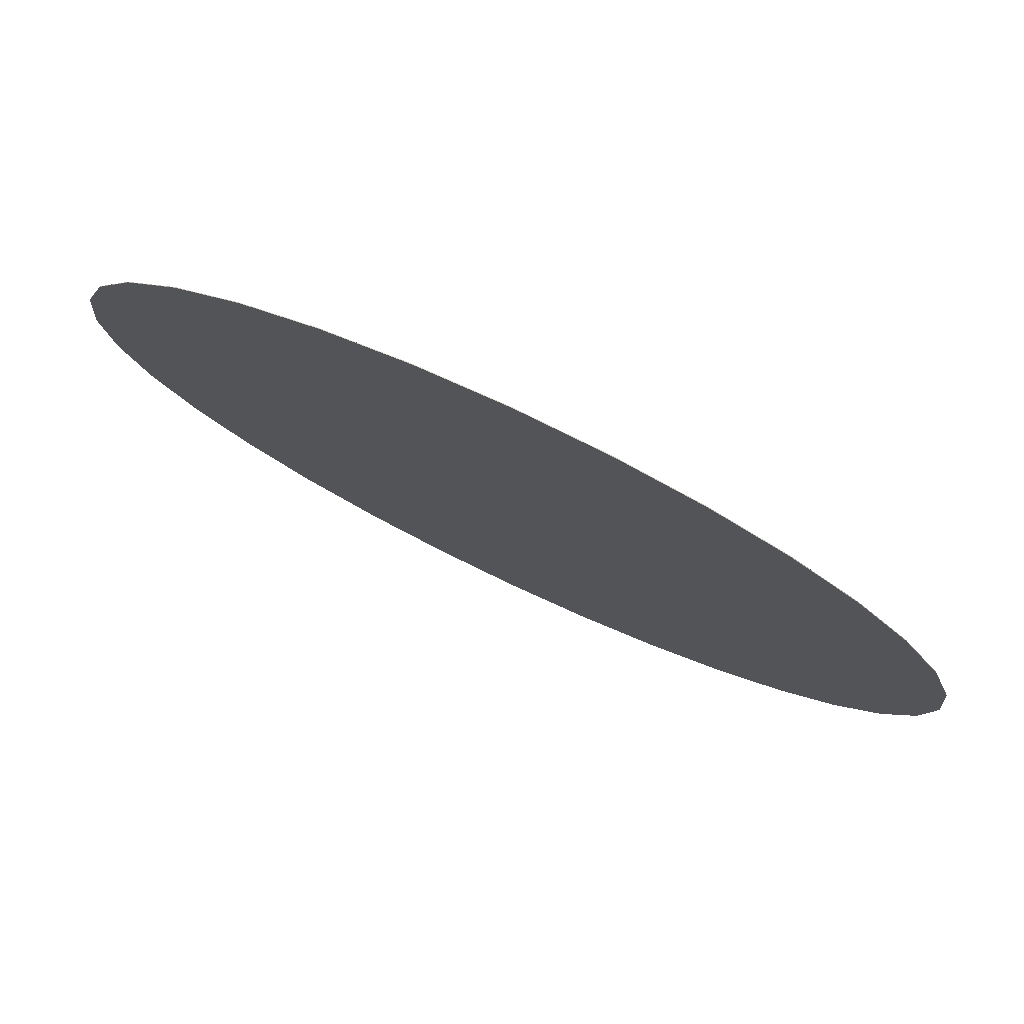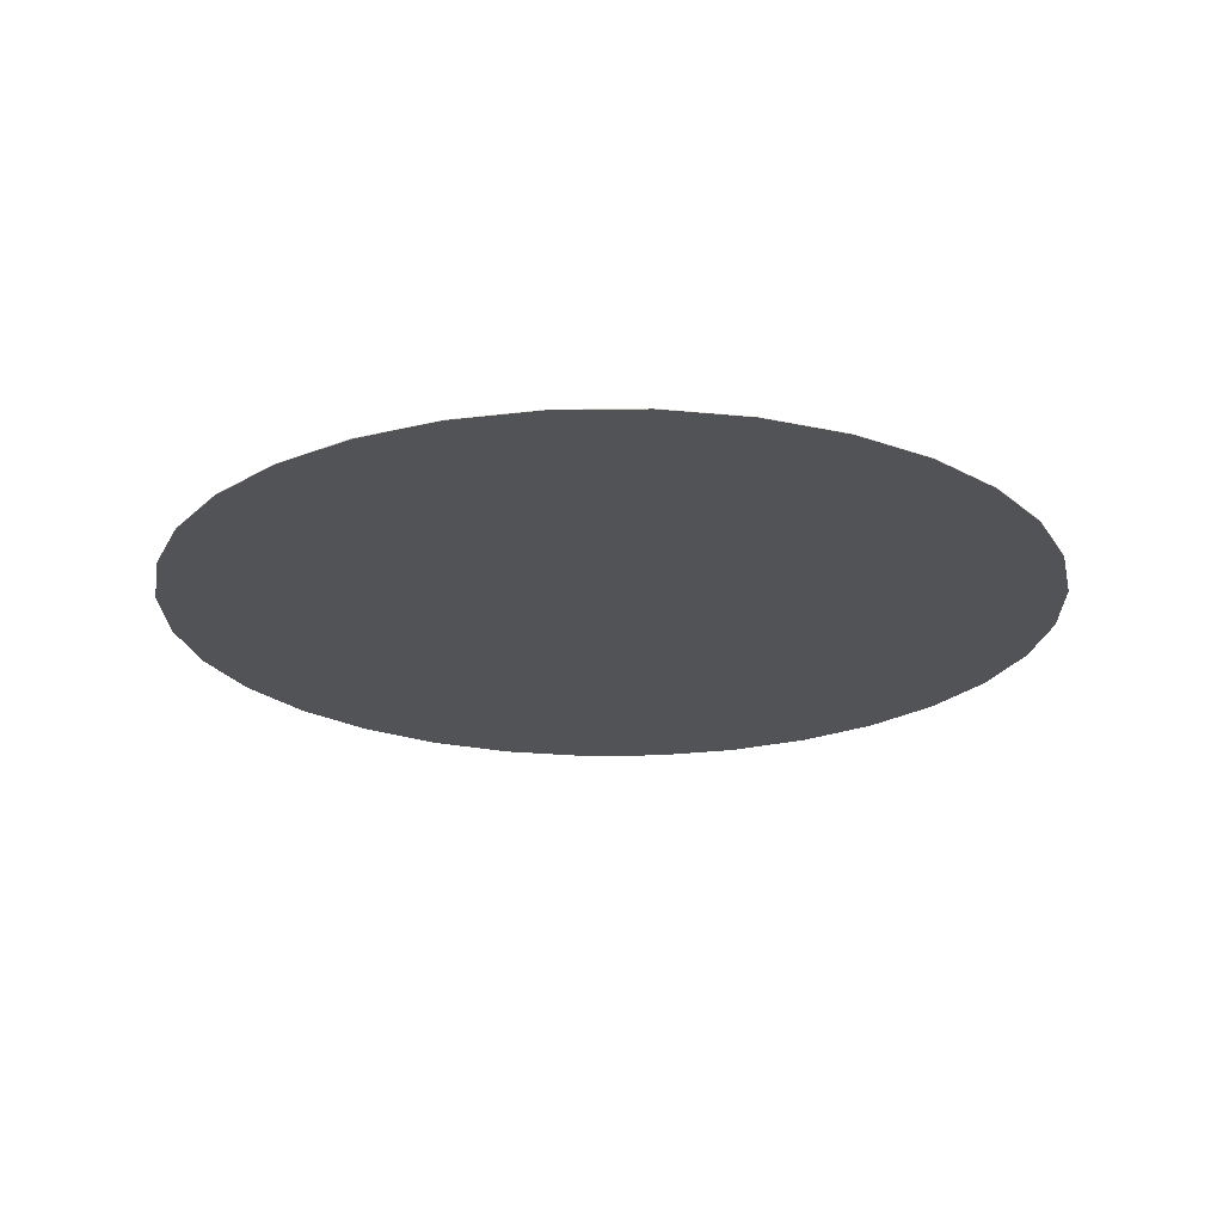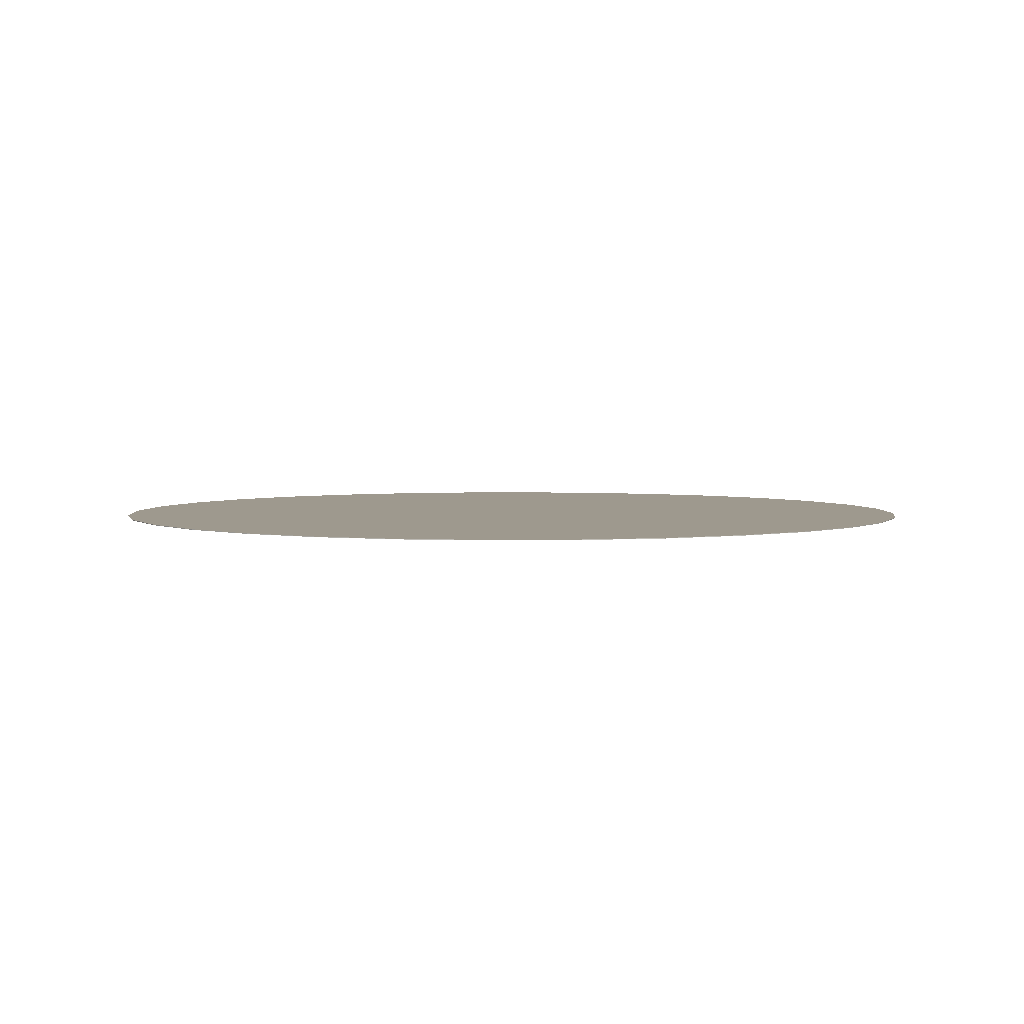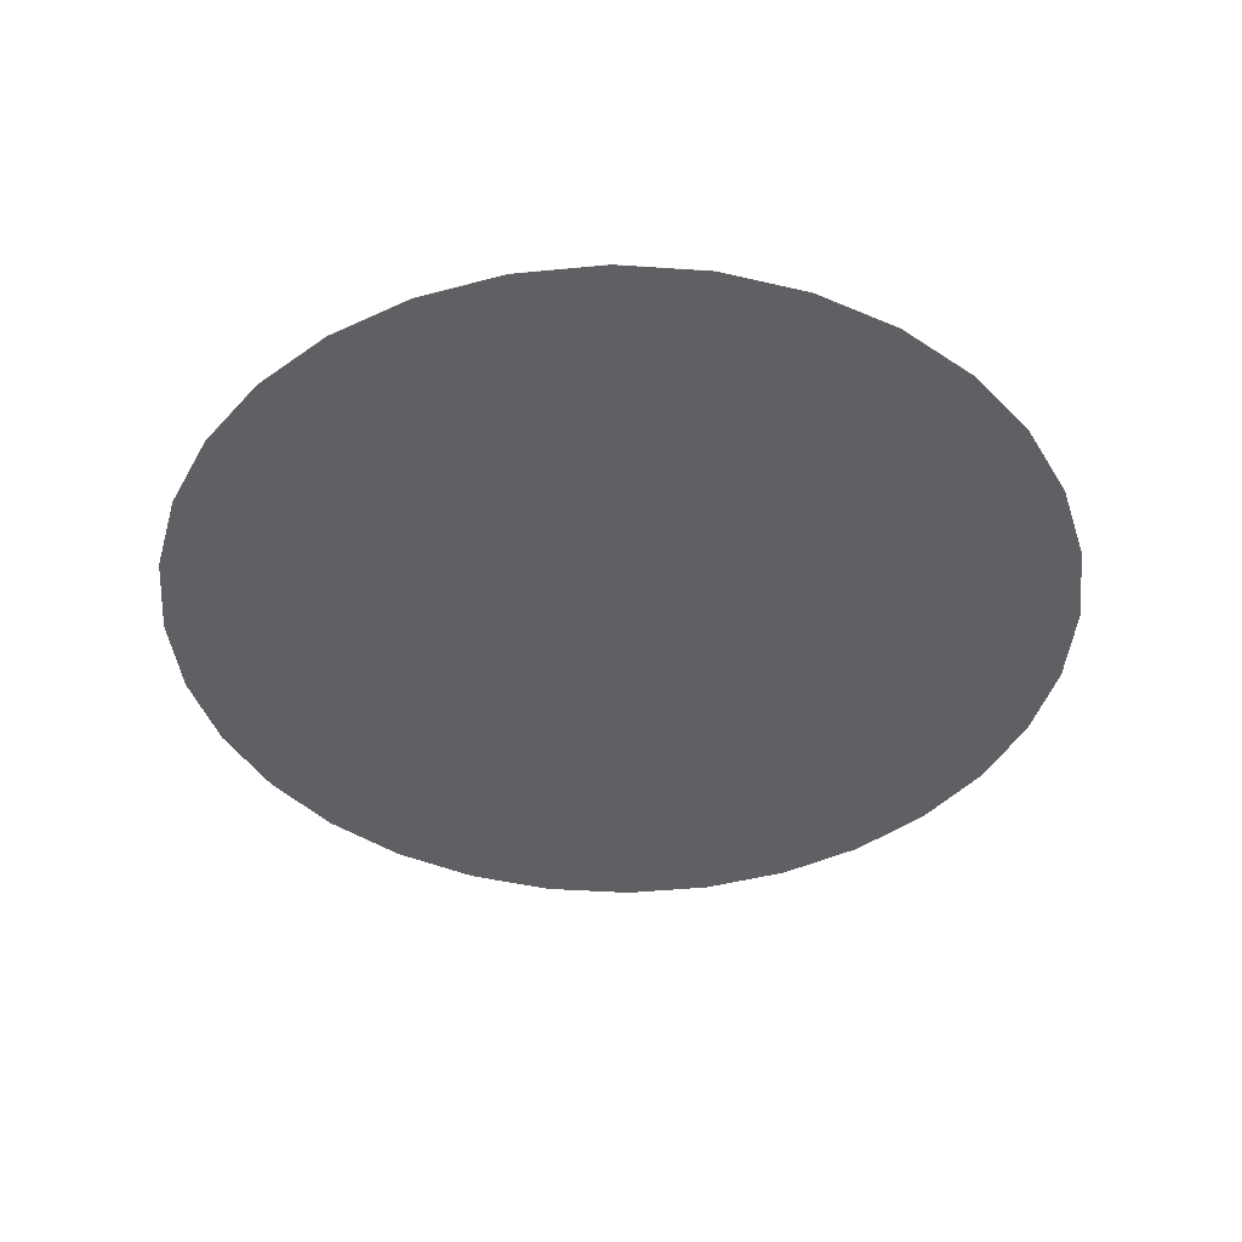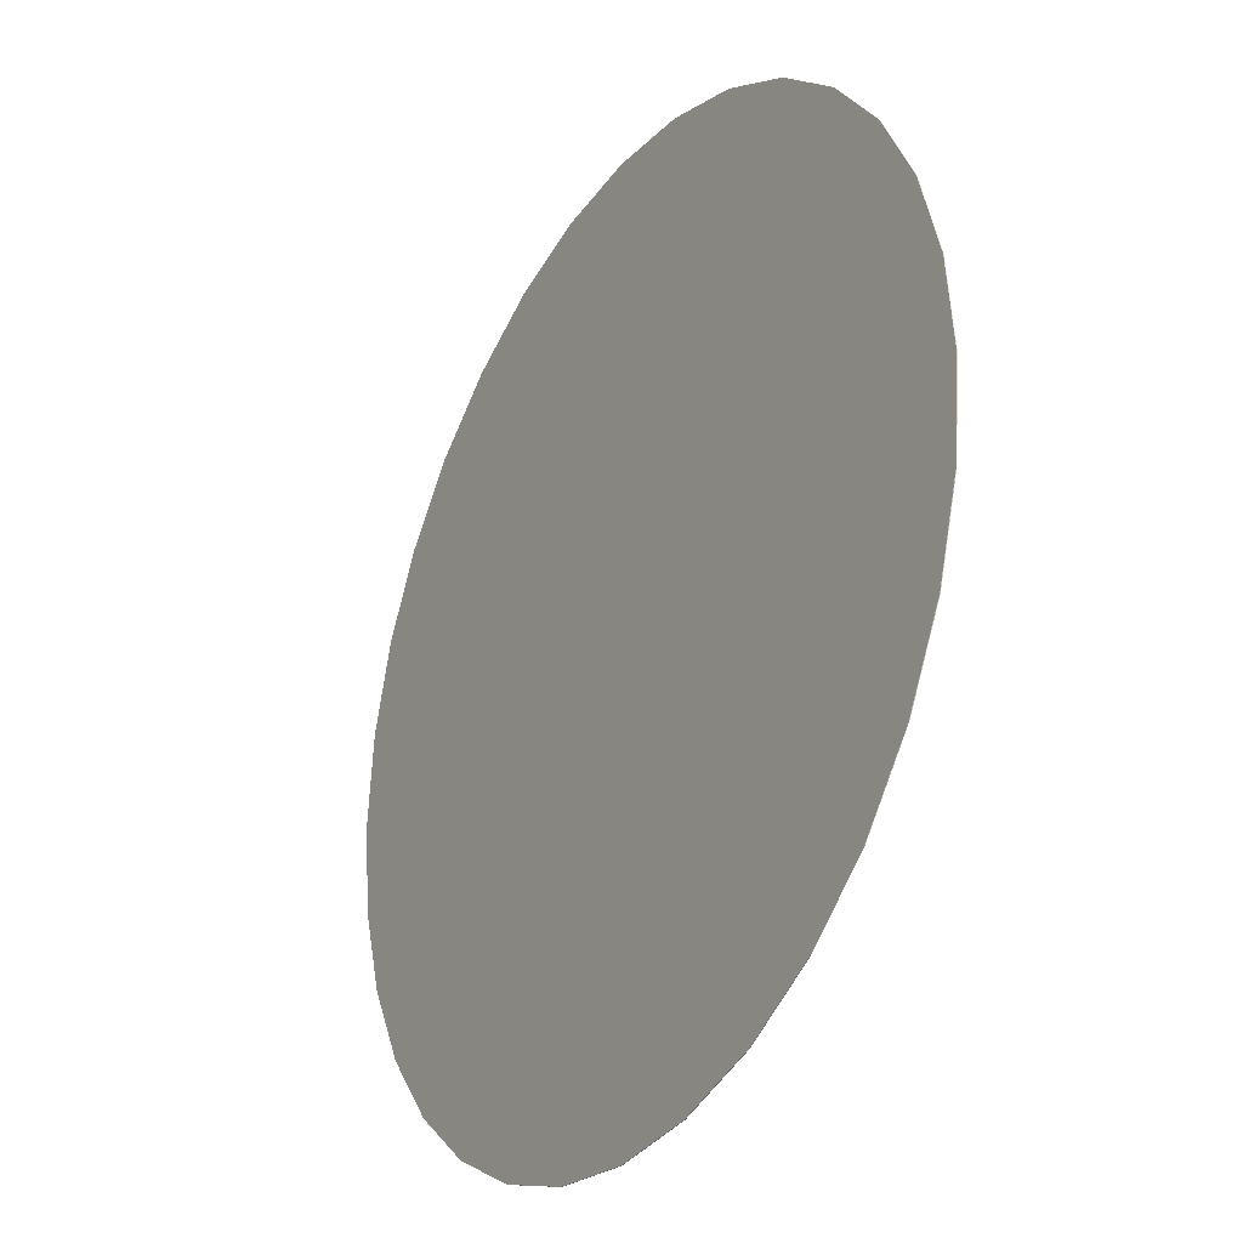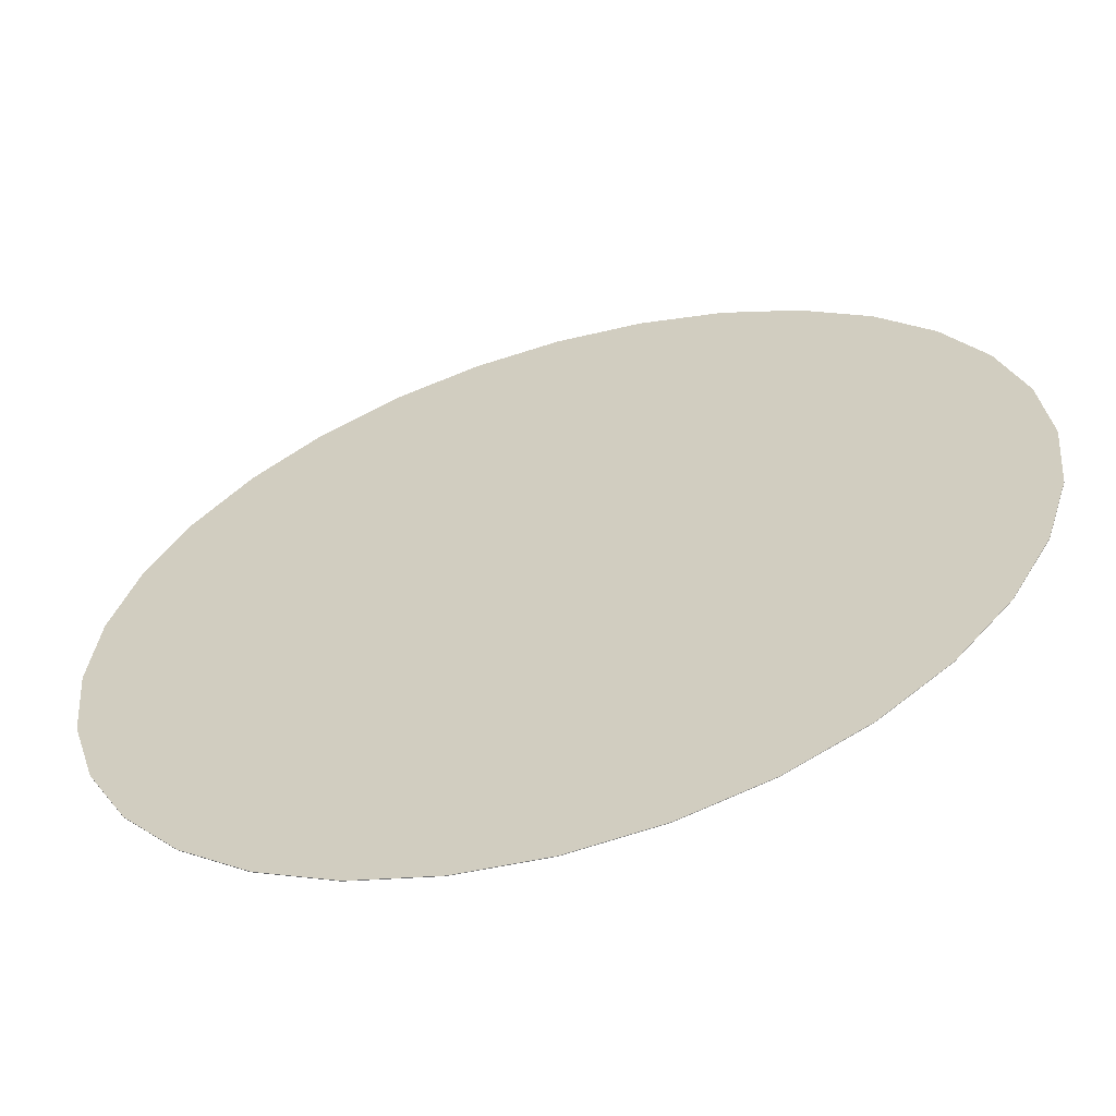
<metadata>
{"format":"obj","ext":"obj","renderer":"f3d","projection":"perspective","resolution":1024,"background":"white","views":[{"elev":79.4,"azim":-154.8,"up":"+Z"},{"elev":-22.0,"azim":29.3,"up":"+Y"},{"elev":3.5,"azim":-19.5,"up":"+Y"},{"elev":-42.3,"azim":-66.5,"up":"+Y"},{"elev":-28.5,"azim":59.2,"up":"+Z"},{"elev":-60.4,"azim":-163.8,"up":"+Z"}]}
</metadata>
<code>
o Cylinder
v 0 0 -0.8
v 0 0.001 -0.8
v 0.1561 0 -0.7846
v 0.1561 0.001 -0.7846
v 0.3061 0 -0.7391
v 0.3061 0.001 -0.7391
v 0.4445 0 -0.6652
v 0.4445 0.001 -0.6652
v 0.5657 0 -0.5657
v 0.5657 0.001 -0.5657
v 0.6652 0 -0.4445
v 0.6652 0.001 -0.4445
v 0.7391 0 -0.3061
v 0.7391 0.001 -0.3061
v 0.7846 0 -0.1561
v 0.7846 0.001 -0.1561
v 0.8 0 -0
v 0.8 0.001 -0
v 0.7846 0 0.1561
v 0.7846 0.001 0.1561
v 0.7391 0 0.3061
v 0.7391 0.001 0.3061
v 0.6652 0 0.4445
v 0.6652 0.001 0.4445
v 0.5657 0 0.5657
v 0.5657 0.001 0.5657
v 0.4445 0 0.6652
v 0.4445 0.001 0.6652
v 0.3061 0 0.7391
v 0.3061 0.001 0.7391
v 0.1561 0 0.7846
v 0.1561 0.001 0.7846
v -0 0 0.8
v -0 0.001 0.8
v -0.1561 0 0.7846
v -0.1561 0.001 0.7846
v -0.3061 0 0.7391
v -0.3061 0.001 0.7391
v -0.4445 0 0.6652
v -0.4445 0.001 0.6652
v -0.5657 0 0.5657
v -0.5657 0.001 0.5657
v -0.6652 0 0.4445
v -0.6652 0.001 0.4445
v -0.7391 0 0.3061
v -0.7391 0.001 0.3061
v -0.7846 0 0.1561
v -0.7846 0.001 0.1561
v -0.8 0 -1e-06
v -0.8 0.001 -1e-06
v -0.7846 0 -0.1561
v -0.7846 0.001 -0.1561
v -0.7391 0 -0.3061
v -0.7391 0.001 -0.3061
v -0.6652 0 -0.4445
v -0.6652 0.001 -0.4445
v -0.5657 0 -0.5657
v -0.5657 0.001 -0.5657
v -0.4445 0 -0.6652
v -0.4445 0.001 -0.6652
v -0.3061 0 -0.7391
v -0.3061 0.001 -0.7391
v -0.1561 0 -0.7846
v -0.1561 0.001 -0.7846
f 2 4 3
f 4 6 5
f 6 8 7
f 8 10 9
f 10 12 11
f 12 14 13
f 14 16 15
f 16 18 17
f 18 20 19
f 20 22 21
f 22 24 23
f 24 26 25
f 26 28 27
f 28 30 29
f 30 32 31
f 32 34 33
f 34 36 35
f 36 38 37
f 38 40 39
f 40 42 41
f 42 44 43
f 44 46 45
f 46 48 47
f 48 50 49
f 50 52 51
f 52 54 53
f 54 56 55
f 56 58 57
f 58 60 59
f 60 62 61
f 38 22 6
f 64 2 1
f 62 64 63
f 31 47 63
f 1 2 3
f 3 4 5
f 5 6 7
f 7 8 9
f 9 10 11
f 11 12 13
f 13 14 15
f 15 16 17
f 17 18 19
f 19 20 21
f 21 22 23
f 23 24 25
f 25 26 27
f 27 28 29
f 29 30 31
f 31 32 33
f 33 34 35
f 35 36 37
f 37 38 39
f 39 40 41
f 41 42 43
f 43 44 45
f 45 46 47
f 47 48 49
f 49 50 51
f 51 52 53
f 53 54 55
f 55 56 57
f 57 58 59
f 59 60 61
f 6 4 2
f 2 64 6
f 62 60 58
f 58 56 54
f 54 52 50
f 50 48 54
f 46 44 42
f 42 40 46
f 38 36 34
f 34 32 30
f 30 28 22
f 26 24 22
f 22 20 18
f 18 16 22
f 14 12 10
f 10 8 14
f 6 64 62
f 62 58 54
f 54 48 46
f 46 40 38
f 38 34 22
f 28 26 22
f 22 16 14
f 14 8 6
f 6 62 54
f 54 46 38
f 34 30 22
f 22 14 6
f 6 54 38
f 63 64 1
f 61 62 63
f 63 1 3
f 3 5 7
f 7 9 11
f 11 13 7
f 15 17 19
f 19 21 15
f 23 25 27
f 27 29 31
f 31 33 35
f 35 37 39
f 39 41 43
f 43 45 47
f 47 49 51
f 51 53 47
f 55 57 59
f 59 61 63
f 63 3 7
f 7 13 15
f 15 21 23
f 23 27 15
f 31 35 39
f 39 43 47
f 47 53 55
f 55 59 63
f 63 7 15
f 15 27 31
f 31 39 47
f 47 55 63
f 63 15 31

</code>
